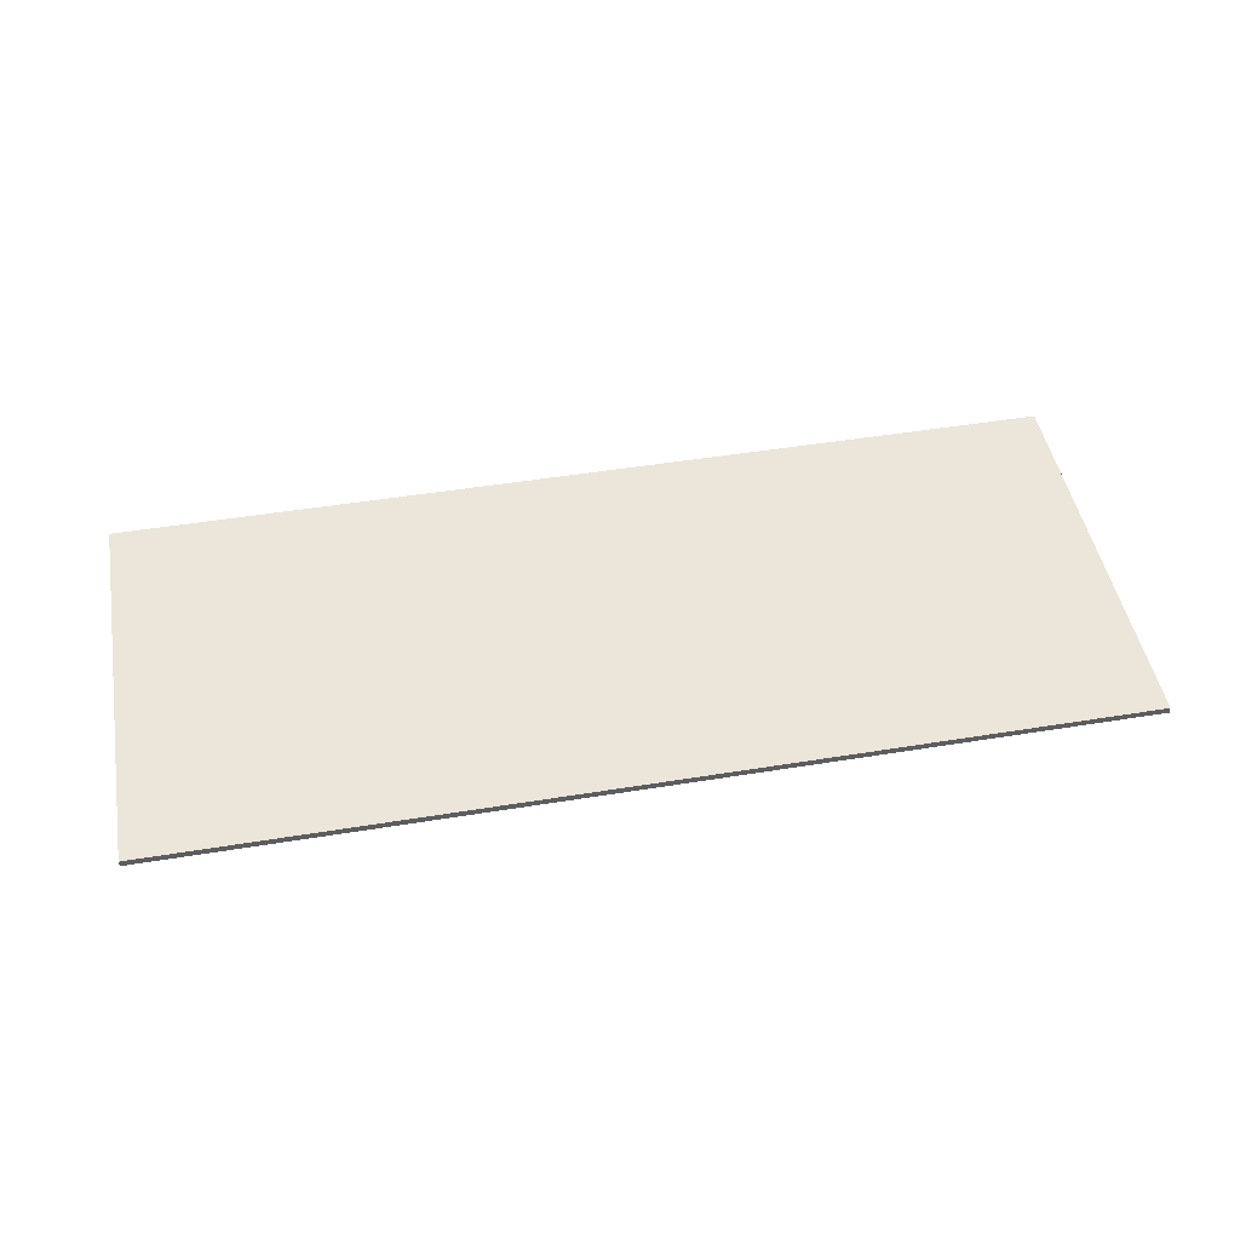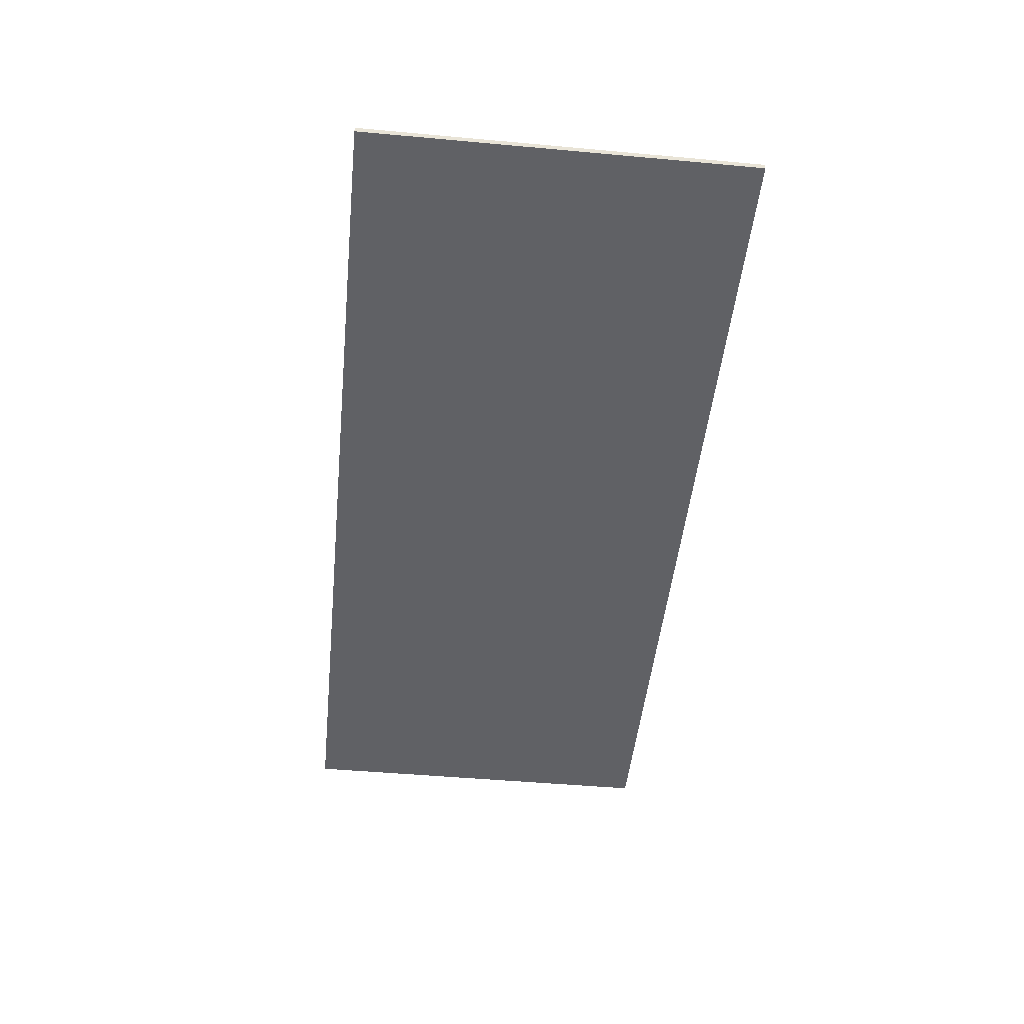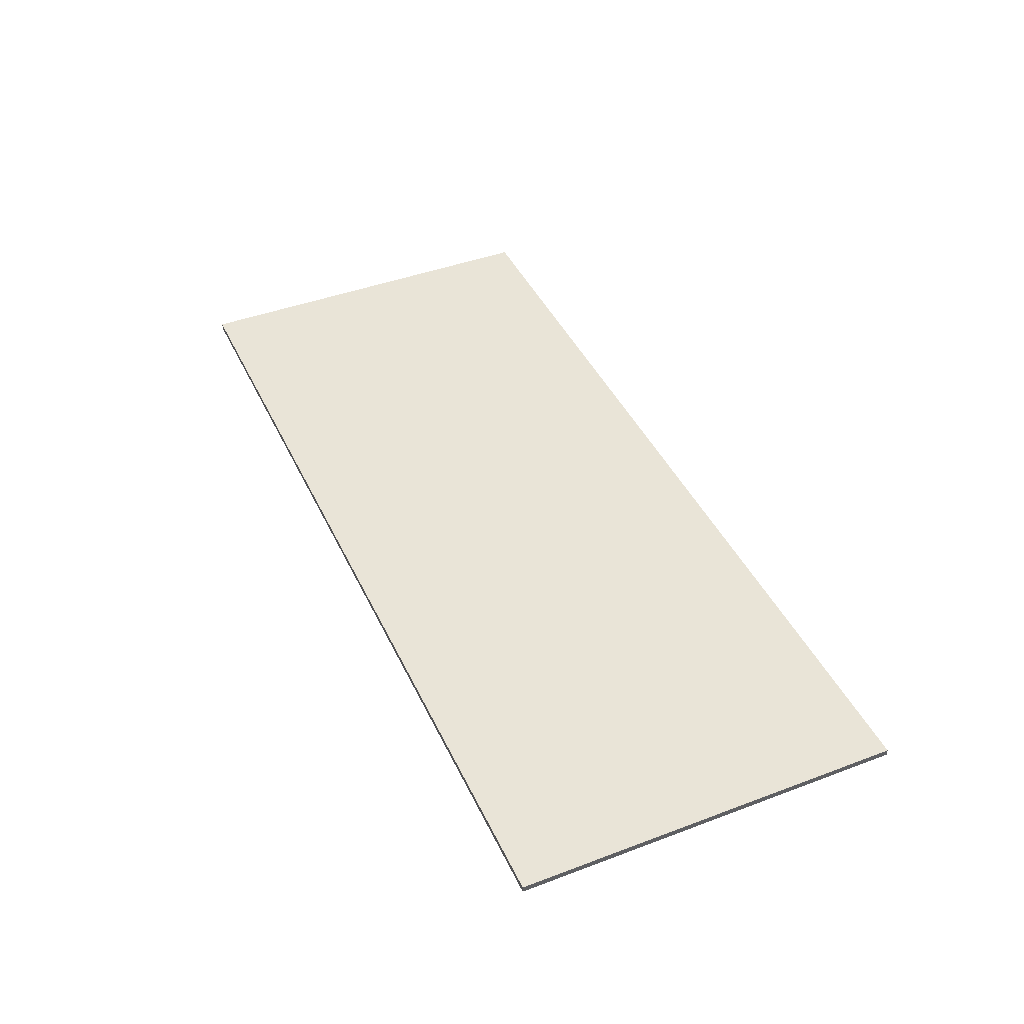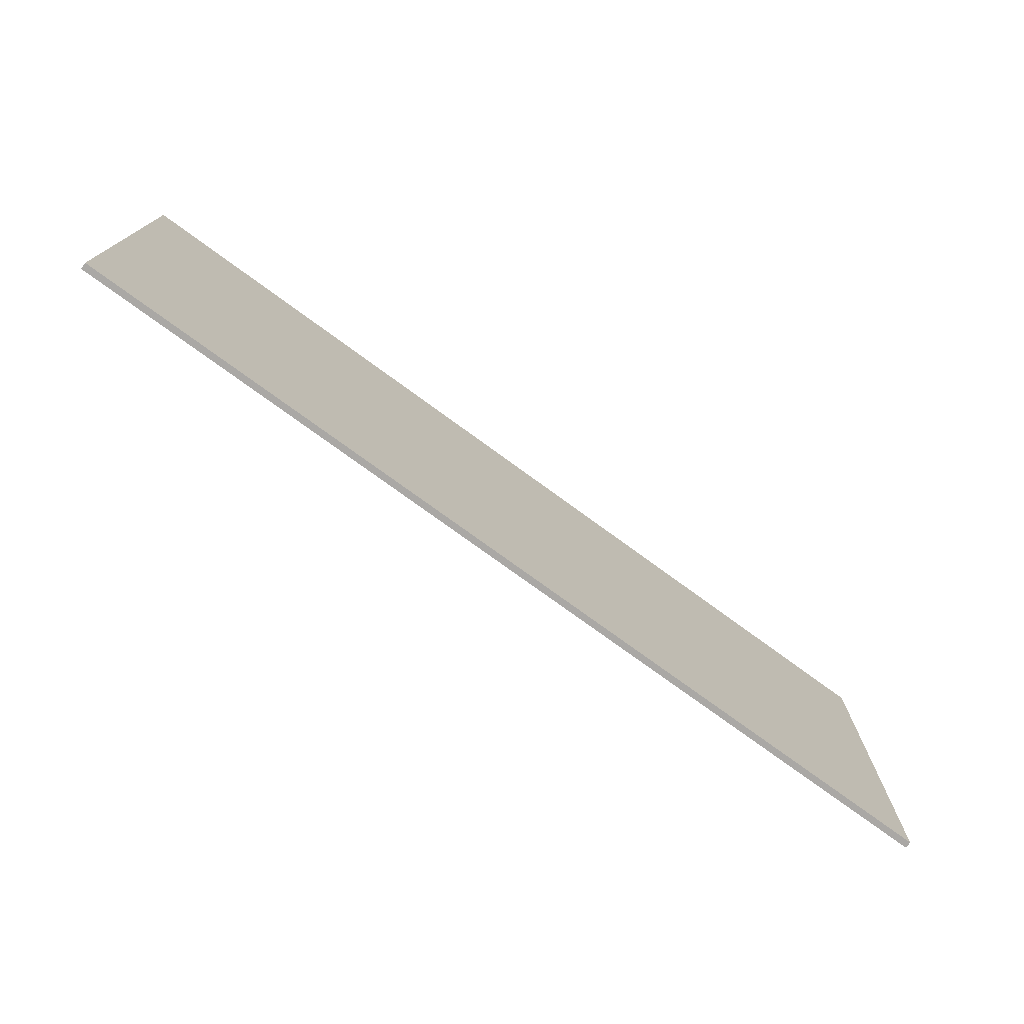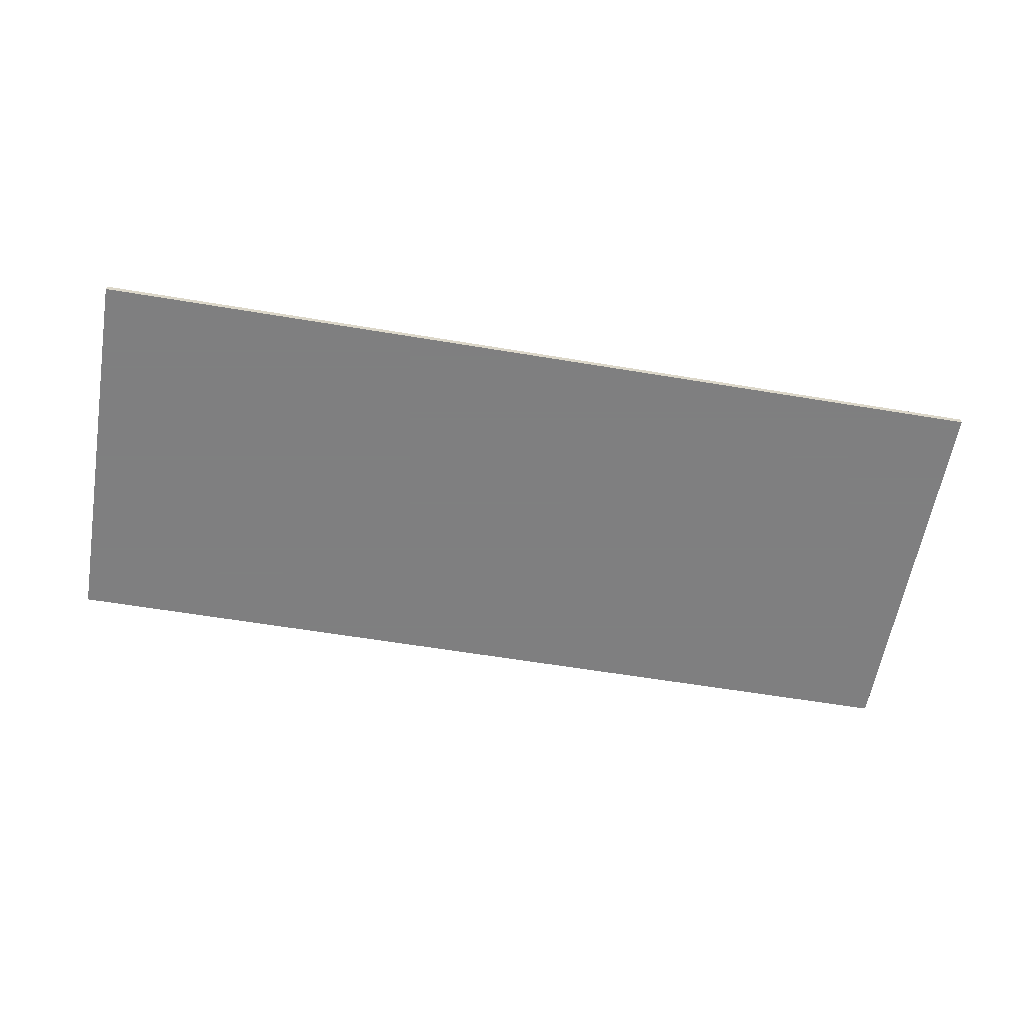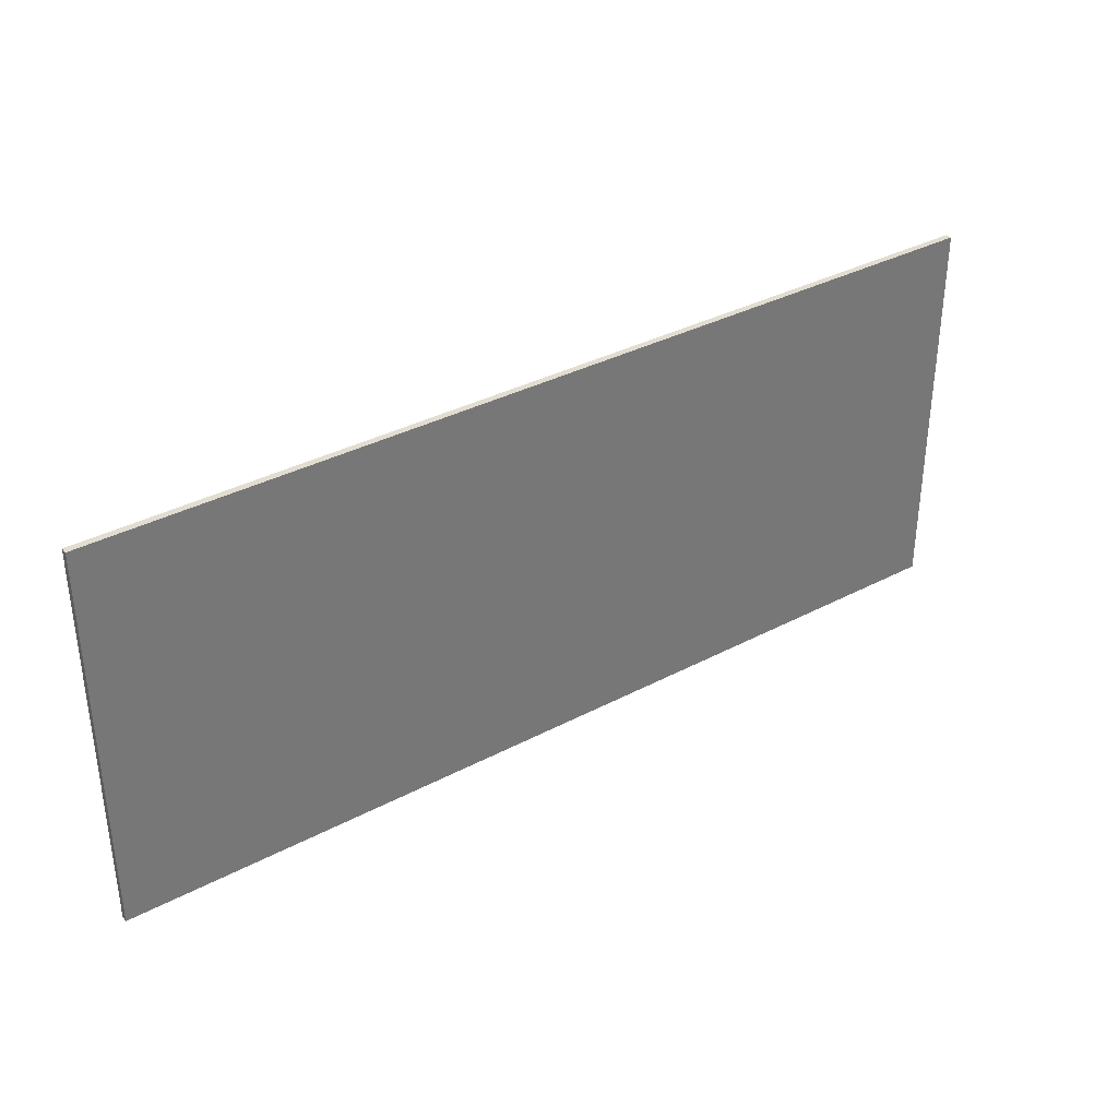
<metadata>
{"format":"obj","ext":"obj","renderer":"f3d","projection":"perspective","resolution":1024,"background":"white","views":[{"elev":47.9,"azim":169.6,"up":"+Z"},{"elev":-48.3,"azim":-95.8,"up":"+Z"},{"elev":43.2,"azim":66.0,"up":"+Z"},{"elev":-75.2,"azim":-36.2,"up":"+Y"},{"elev":-59.9,"azim":-9.7,"up":"+Z"},{"elev":35.1,"azim":-35.2,"up":"+Y"}]}
</metadata>
<code>
v 0.5536 0.2336 -0.003873
v 0.5536 0.2336 -0.003873
v 0.5536 0.2336 -0.003873
v 0.5536 0.2336 0.003873
v 0.5536 0.2336 0.003873
v 0.5536 0.2336 0.003873
v 0.5536 -0.2336 -0.003873
v 0.5536 -0.2336 -0.003873
v 0.5536 -0.2336 -0.003873
v 0.5536 -0.2336 0.003873
v 0.5536 -0.2336 0.003873
v 0.5536 -0.2336 0.003873
v -0.5536 0.2336 -0.003873
v -0.5536 0.2336 -0.003873
v -0.5536 0.2336 -0.003873
v -0.5536 0.2336 0.003873
v -0.5536 0.2336 0.003873
v -0.5536 0.2336 0.003873
v -0.5536 -0.2336 -0.003873
v -0.5536 -0.2336 -0.003873
v -0.5536 -0.2336 -0.003873
v -0.5536 -0.2336 0.003873
v -0.5536 -0.2336 0.003873
v -0.5536 -0.2336 0.003873
f 8 13 2
f 24 9 10
f 16 19 22
f 23 6 18
f 12 3 5
f 4 14 17
f 8 20 13
f 24 21 9
f 16 15 19
f 23 11 6
f 12 7 3
f 4 1 14

</code>
